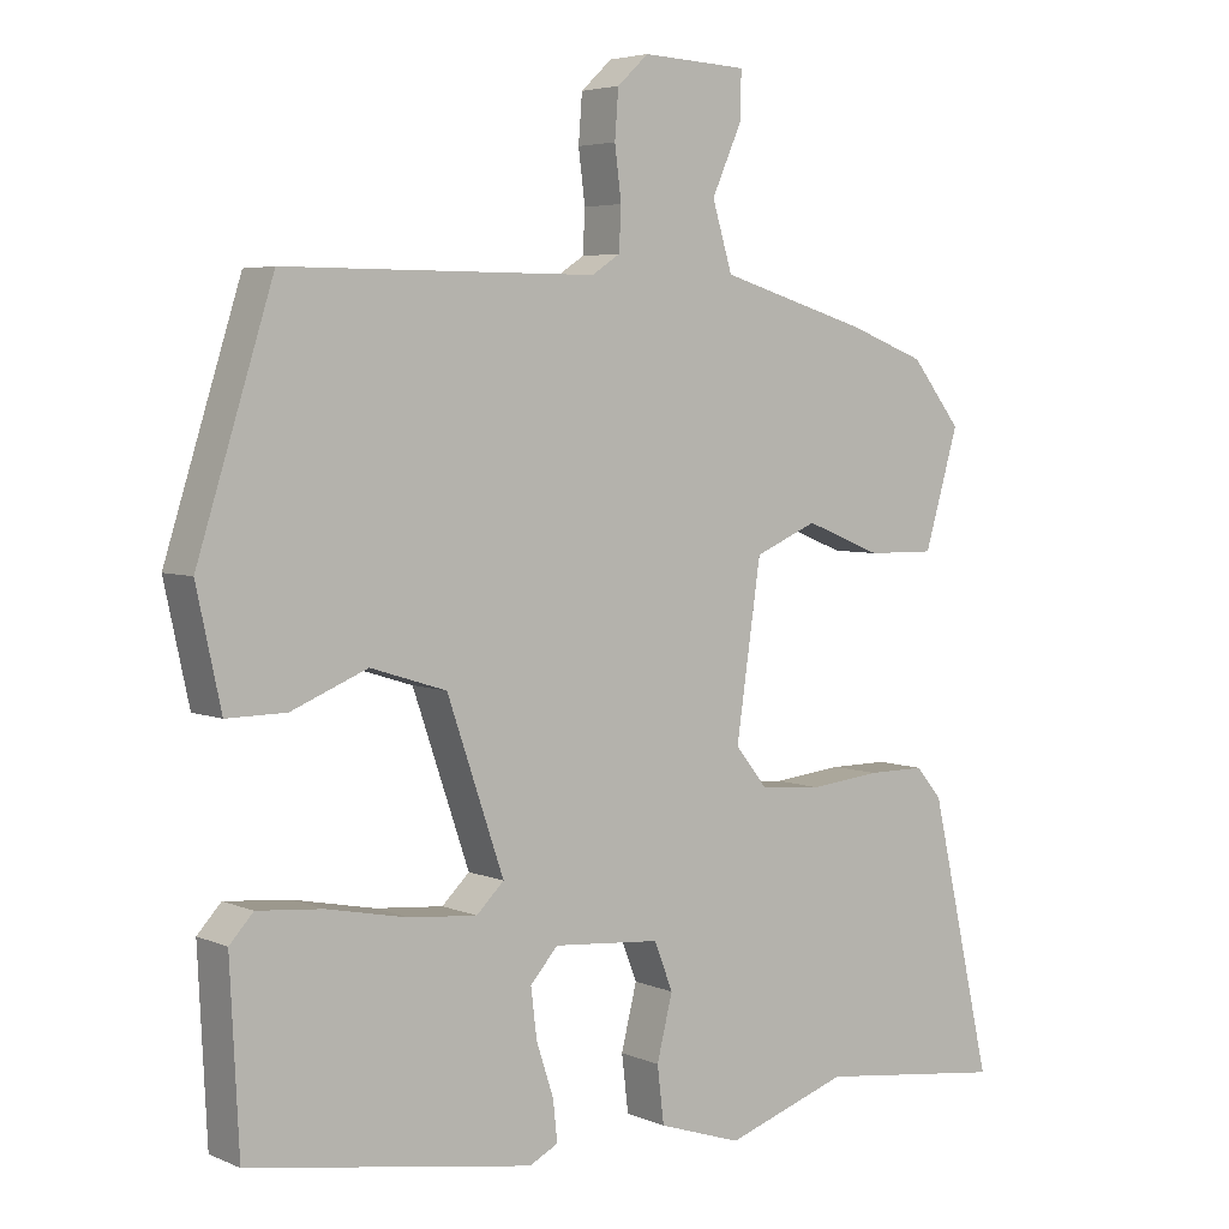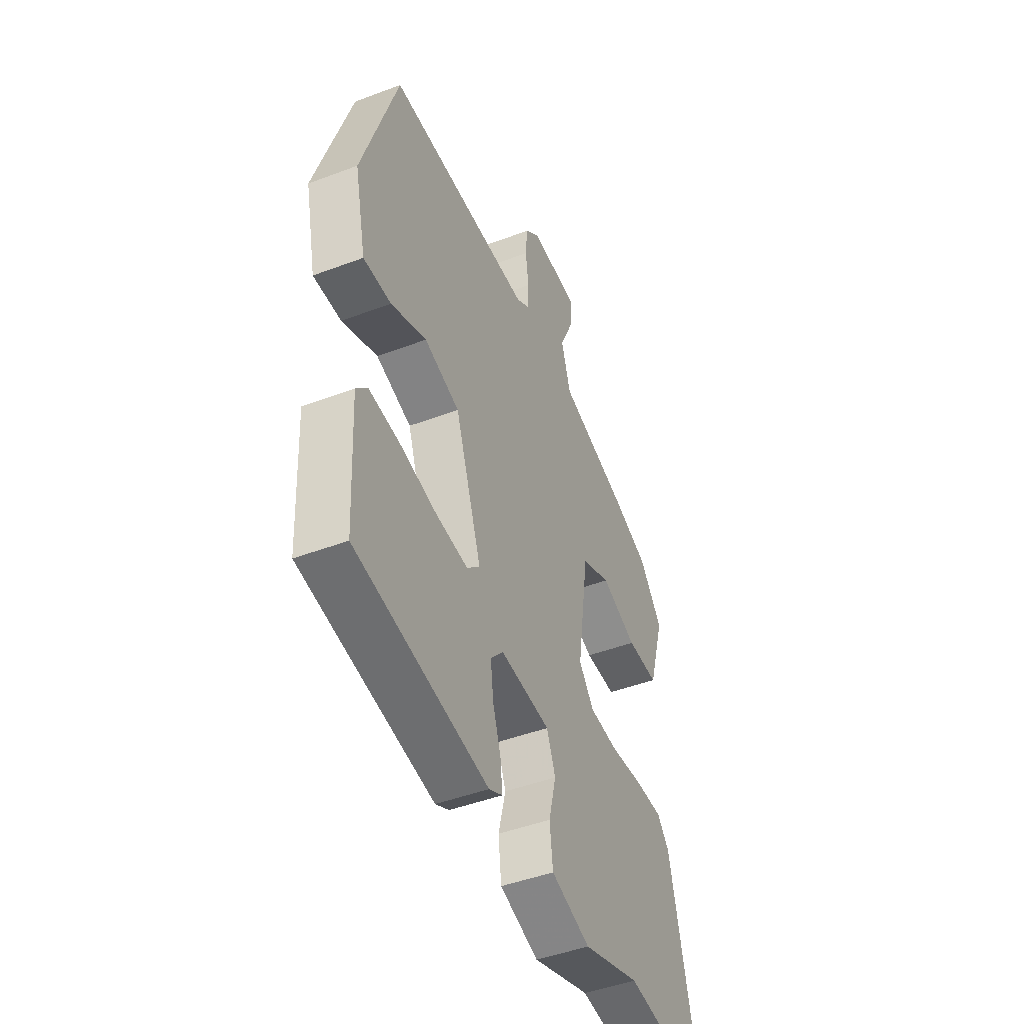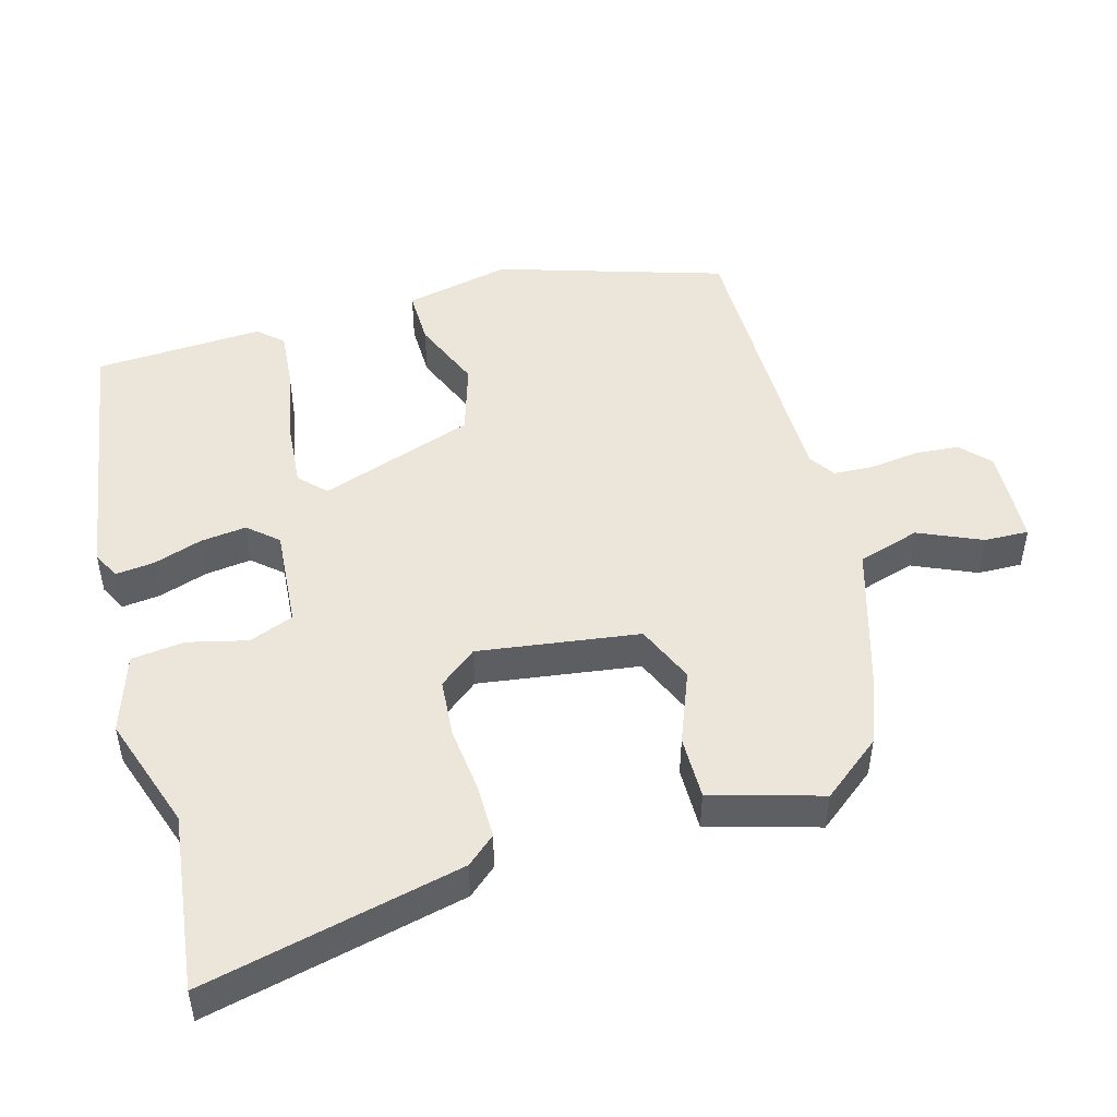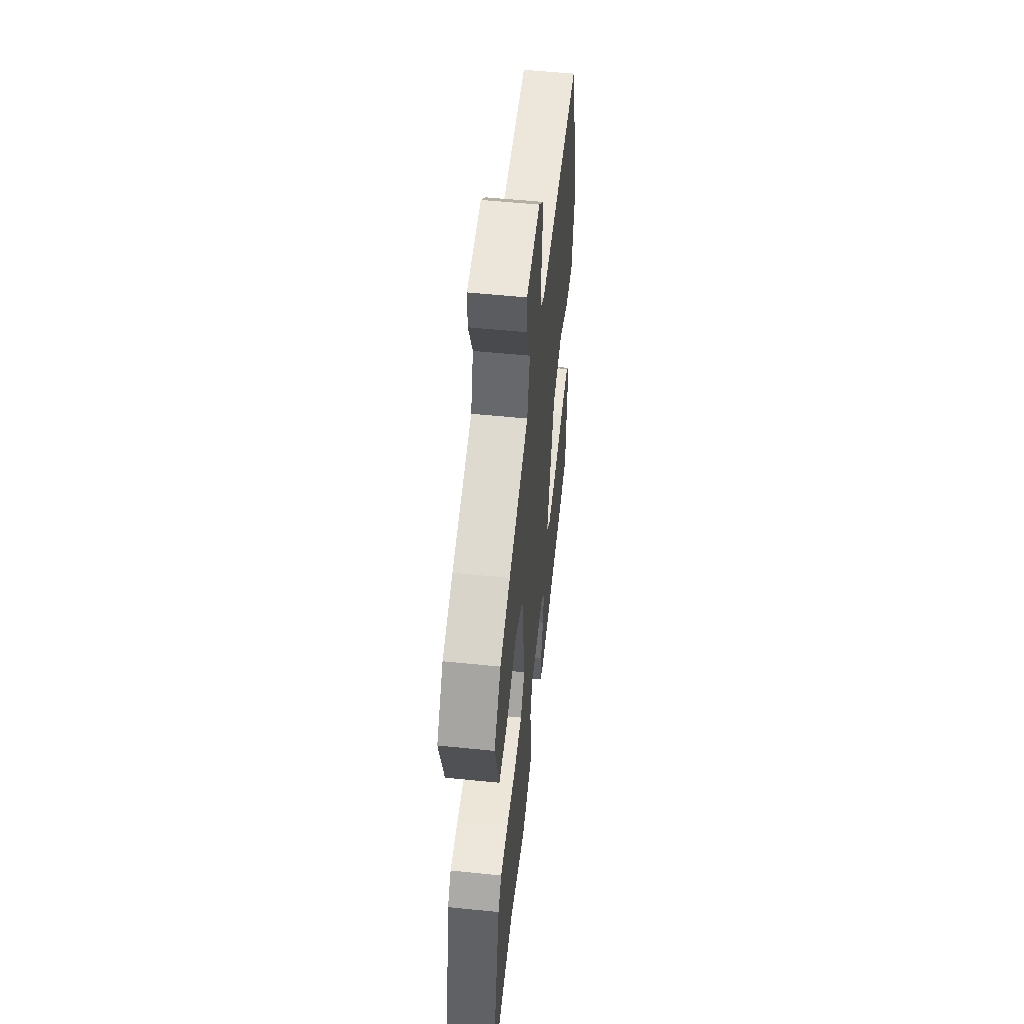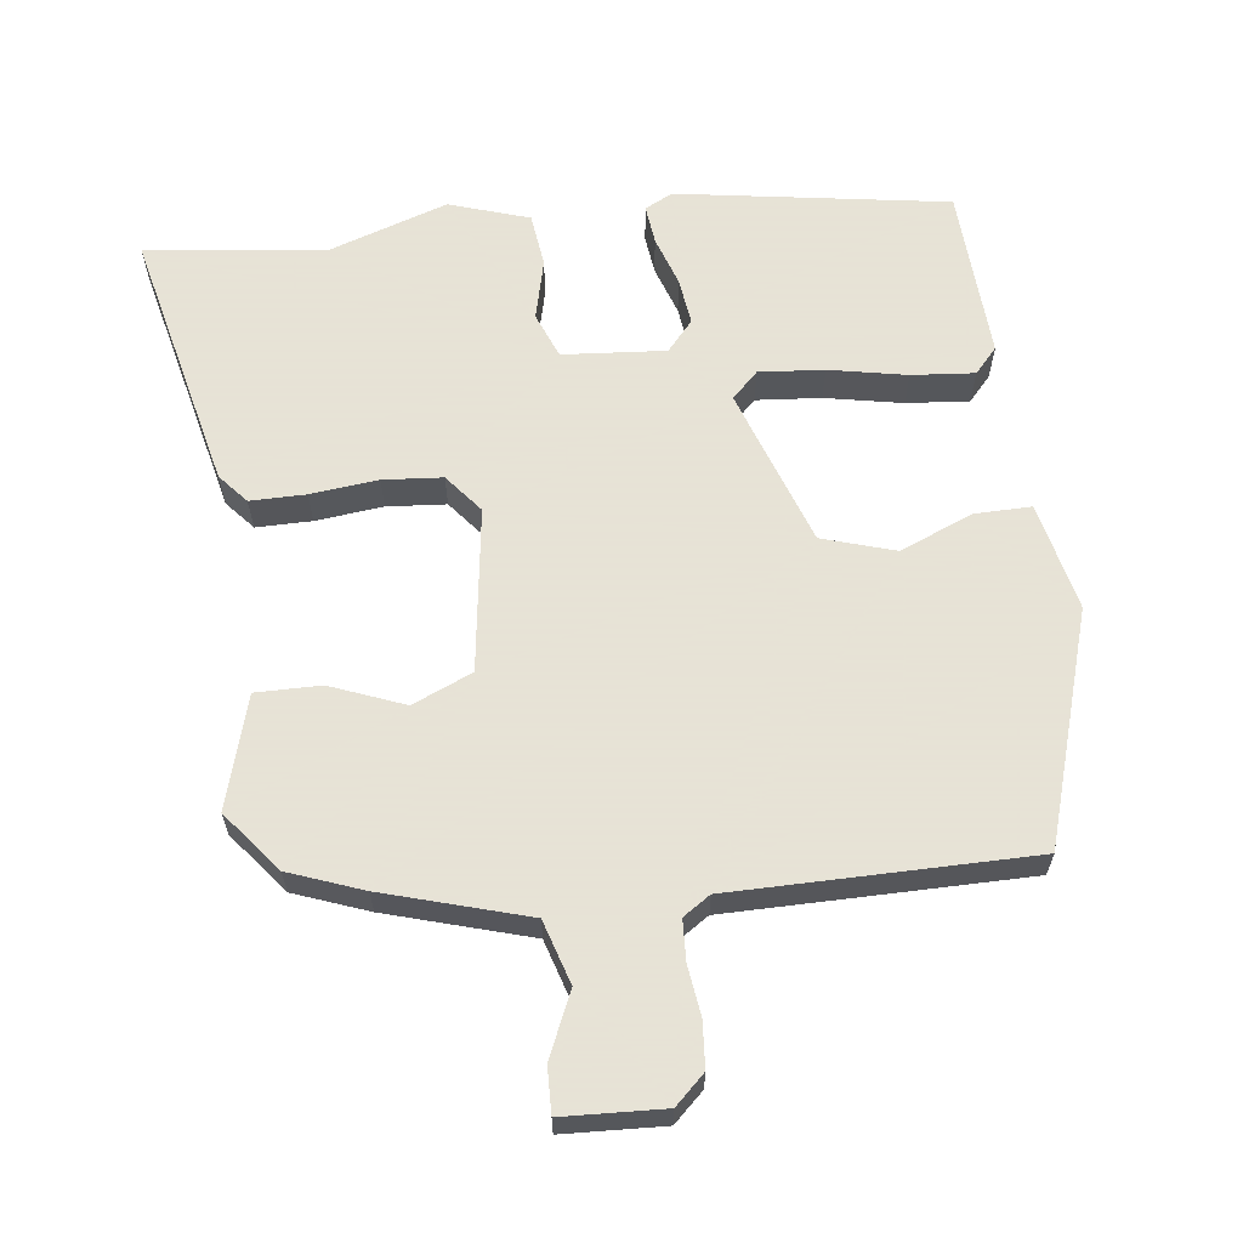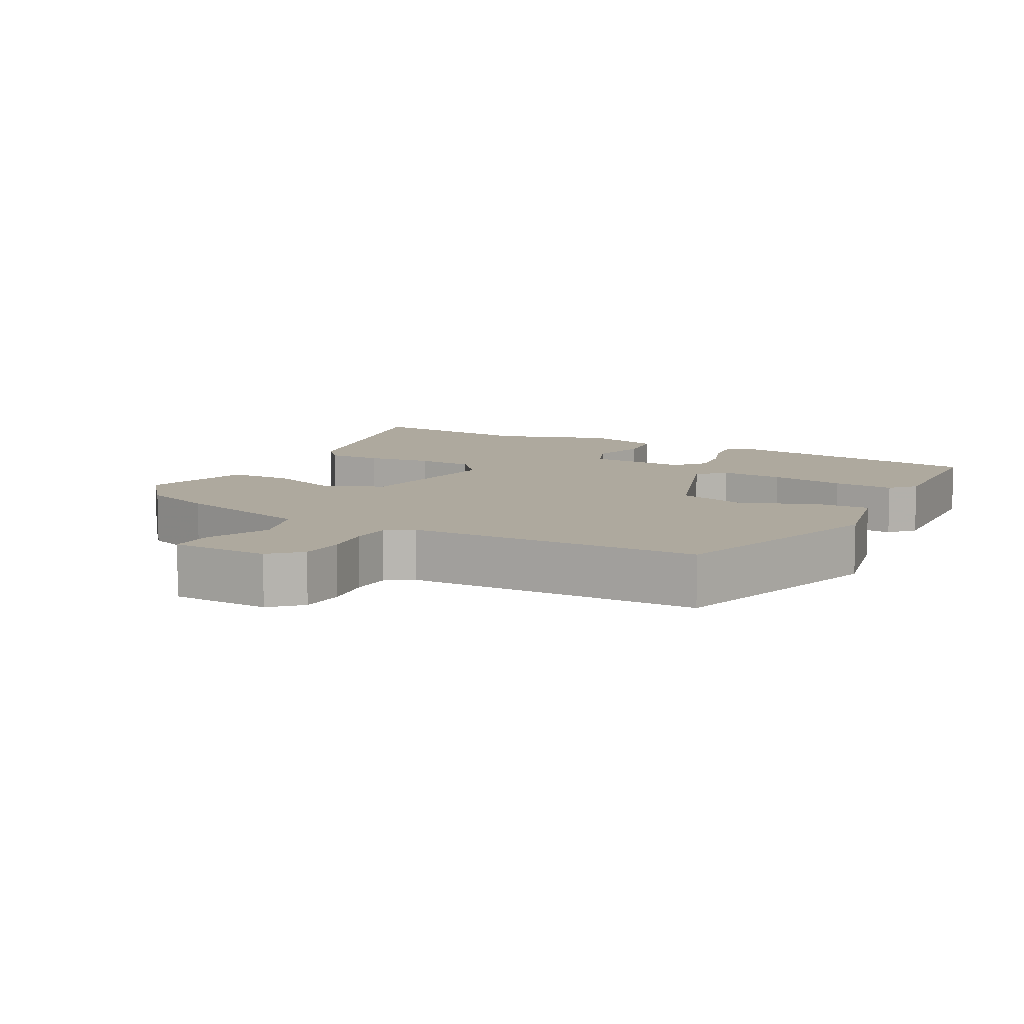
<metadata>
{"format":"obj","ext":"obj","renderer":"f3d","projection":"perspective","resolution":1024,"background":"white","views":[{"elev":4.7,"azim":142.8,"up":"+Z"},{"elev":-46.2,"azim":113.4,"up":"+Z"},{"elev":48.4,"azim":-105.8,"up":"+Y"},{"elev":53.7,"azim":-83.8,"up":"+Z"},{"elev":62.8,"azim":-7.2,"up":"+Y"},{"elev":9.0,"azim":27.7,"up":"+Y"}]}
</metadata>
<code>
v -0.356 0.07 -0.482
v -0.61 0.07 -0.514
v -0.526 0.07 -0.144
v -0.491 0.07 -0.103
v -0.413 0.07 -0.103
v -0.318 0.07 -0.113
v -0.235 0.07 -0.106
v -0.192 0.07 -0.052
v -0.225 0.07 0.178
v -0.309 0.07 0.214
v -0.412 0.07 0.173
v -0.503 0.07 0.172
v -0.549 0.07 0.329
v -0.482 0.07 0.414
v -0.379 0.07 0.453
v -0.179 0.07 0.513
v -0.152 0.07 0.602
v -0.192 0.07 0.692
v -0.194 0.07 0.756
v -0.053 0.07 0.763
v -0.011 0.07 0.724
v -0.006 0.07 0.66
v -0.015 0.07 0.59
v -0.012 0.07 0.533
v 0.026 0.07 0.508
v 0.444 0.07 0.508
v 0.546 0.07 0.184
v 0.513 0.07 0.032
v 0.433 0.07 0.033
v 0.331 0.07 0.075
v 0.229 0.07 0.043
v 0.153 0.07 -0.179
v 0.19 0.07 -0.215
v 0.281 0.07 -0.207
v 0.39 0.07 -0.185
v 0.478 0.07 -0.177
v 0.51 0.07 -0.212
v 0.498 0.07 -0.454
v 0.117 0.07 -0.516
v 0.078 0.07 -0.496
v 0.084 0.07 -0.441
v 0.107 0.07 -0.371
v 0.115 0.07 -0.305
v 0.078 0.07 -0.263
v -0.066 0.07 -0.275
v -0.091 0.07 -0.339
v -0.07 0.07 -0.424
v -0.079 0.07 -0.5
v -0.191 0.07 -0.537
v -0.356 0 -0.482
v -0.61 0 -0.514
v -0.526 0 -0.144
v -0.491 0 -0.103
v -0.413 0 -0.103
v -0.318 0 -0.113
v -0.235 0 -0.106
v -0.192 0 -0.052
v -0.225 0 0.178
v -0.309 0 0.214
v -0.412 0 0.173
v -0.503 0 0.172
v -0.549 0 0.329
v -0.482 0 0.414
v -0.379 0 0.453
v -0.179 0 0.513
v -0.152 0 0.602
v -0.192 0 0.692
v -0.194 0 0.756
v -0.053 0 0.763
v -0.011 0 0.724
v -0.006 0 0.66
v -0.015 0 0.59
v -0.012 0 0.533
v 0.026 0 0.508
v 0.444 0 0.508
v 0.546 0 0.184
v 0.513 0 0.032
v 0.433 0 0.033
v 0.331 0 0.075
v 0.229 0 0.043
v 0.153 0 -0.179
v 0.19 0 -0.215
v 0.281 0 -0.207
v 0.39 0 -0.185
v 0.478 0 -0.177
v 0.51 0 -0.212
v 0.498 0 -0.454
v 0.117 0 -0.516
v 0.078 0 -0.496
v 0.084 0 -0.441
v 0.107 0 -0.371
v 0.115 0 -0.305
v 0.078 0 -0.263
v -0.066 0 -0.275
v -0.091 0 -0.339
v -0.07 0 -0.424
v -0.079 0 -0.5
v -0.191 0 -0.537
f 46 47 48 49
f 45 46 49 1
f 39 40 41 42
f 39 42 43
f 38 39 43
f 37 38 43 44
f 34 35 36 37
f 33 34 37 44
f 27 28 29 30
f 25 26 27 30
f 24 25 30 31
f 20 21 22 23
f 20 23 24
f 17 18 19 20
f 16 17 20 24
f 10 11 12 13
f 9 10 13 14
f 3 4 5 6
f 3 6 7
f 45 1 2 3
f 45 3 7
f 32 33 44 45
f 32 45 7 8
f 31 32 8 9
f 15 16 24 31
f 9 14 15 31
f 98 97 96 95
f 50 98 95 94
f 91 90 89 88
f 92 91 88
f 92 88 87
f 93 92 87 86
f 86 85 84 83
f 93 86 83 82
f 79 78 77 76
f 79 76 75 74
f 80 79 74 73
f 72 71 70 69
f 73 72 69
f 69 68 67 66
f 73 69 66 65
f 62 61 60 59
f 63 62 59 58
f 55 54 53 52
f 56 55 52
f 52 51 50 94
f 56 52 94
f 94 93 82 81
f 57 56 94 81
f 58 57 81 80
f 80 73 65 64
f 80 64 63 58
f 1 50 51 2
f 2 51 52 3
f 3 52 53 4
f 4 53 54 5
f 5 54 55 6
f 6 55 56 7
f 7 56 57 8
f 8 57 58 9
f 9 58 59 10
f 10 59 60 11
f 11 60 61 12
f 12 61 62 13
f 13 62 63 14
f 14 63 64 15
f 15 64 65 16
f 16 65 66 17
f 17 66 67 18
f 18 67 68 19
f 19 68 69 20
f 20 69 70 21
f 21 70 71 22
f 22 71 72 23
f 23 72 73 24
f 24 73 74 25
f 25 74 75 26
f 26 75 76 27
f 27 76 77 28
f 28 77 78 29
f 29 78 79 30
f 30 79 80 31
f 31 80 81 32
f 32 81 82 33
f 33 82 83 34
f 34 83 84 35
f 35 84 85 36
f 36 85 86 37
f 37 86 87 38
f 38 87 88 39
f 39 88 89 40
f 40 89 90 41
f 41 90 91 42
f 42 91 92 43
f 43 92 93 44
f 44 93 94 45
f 45 94 95 46
f 46 95 96 47
f 47 96 97 48
f 48 97 98 49
f 49 98 50 1

</code>
